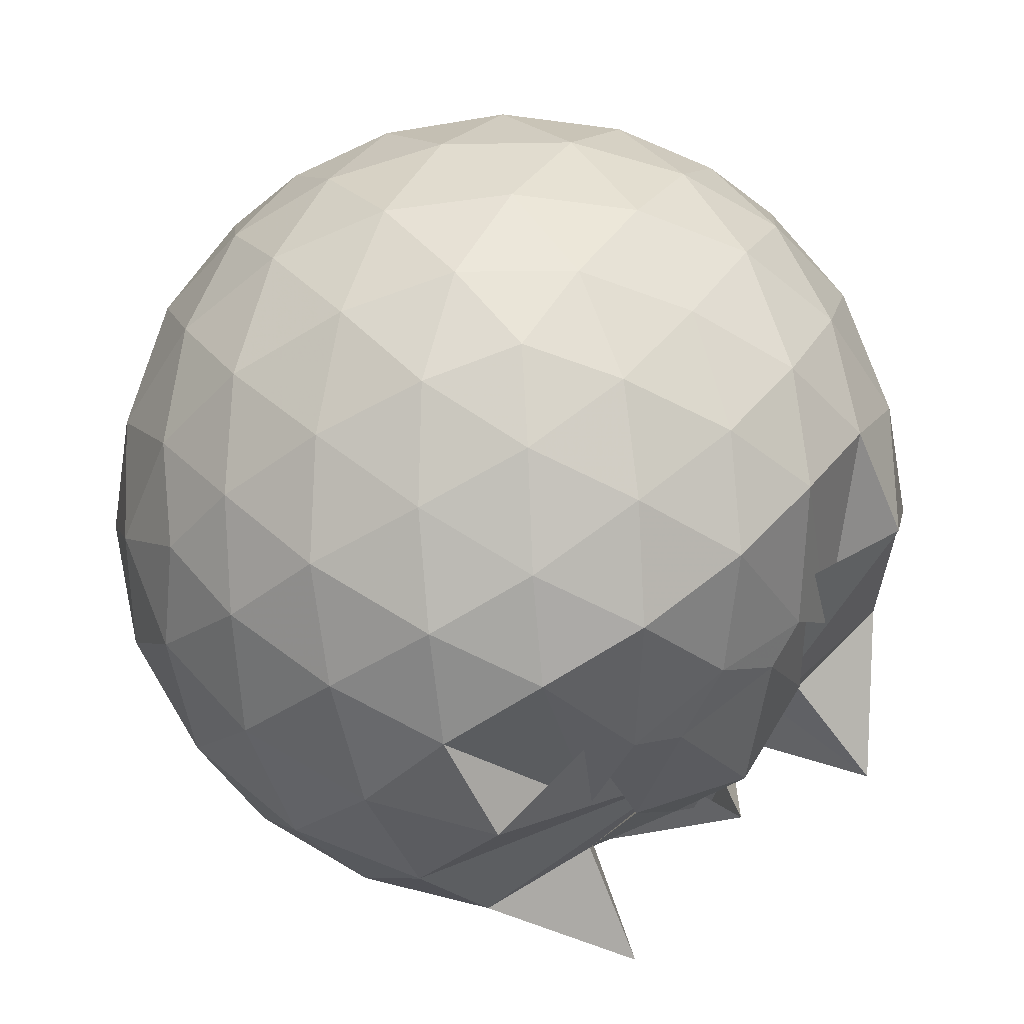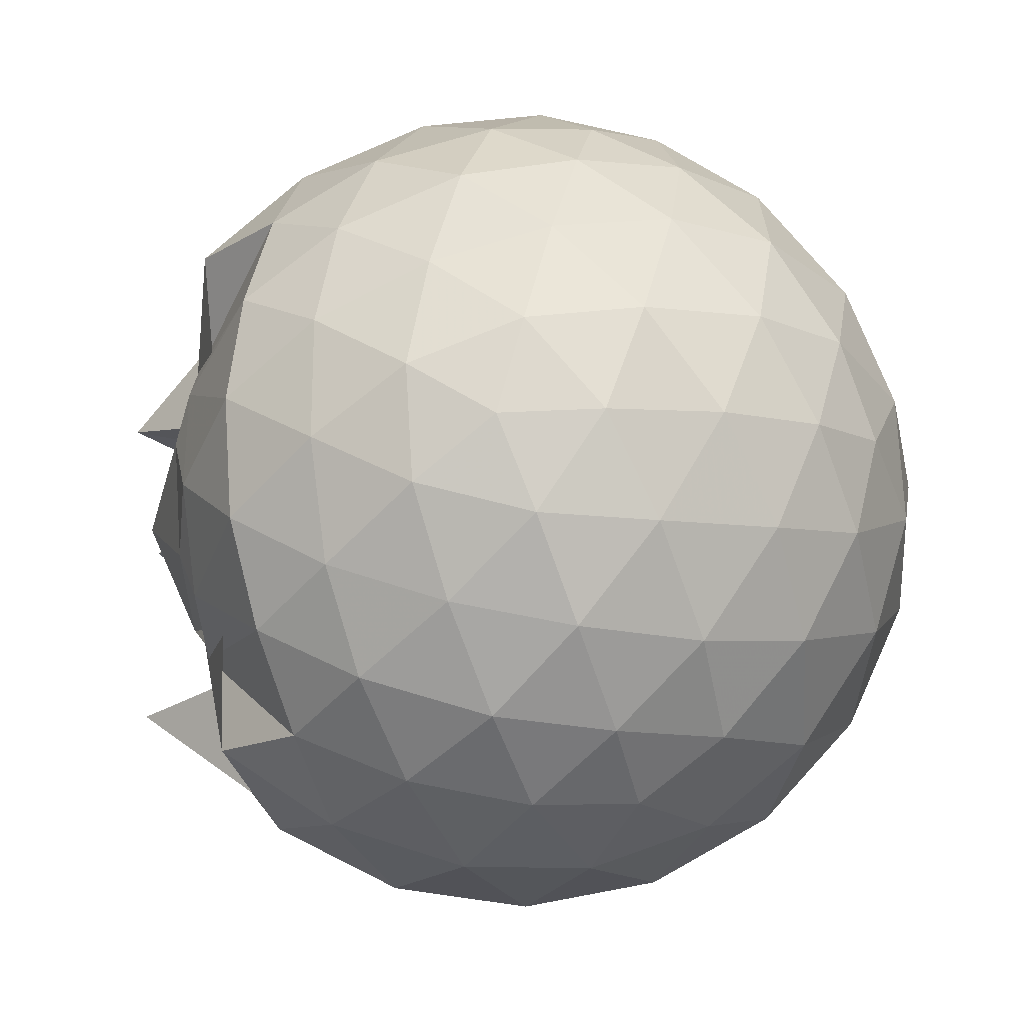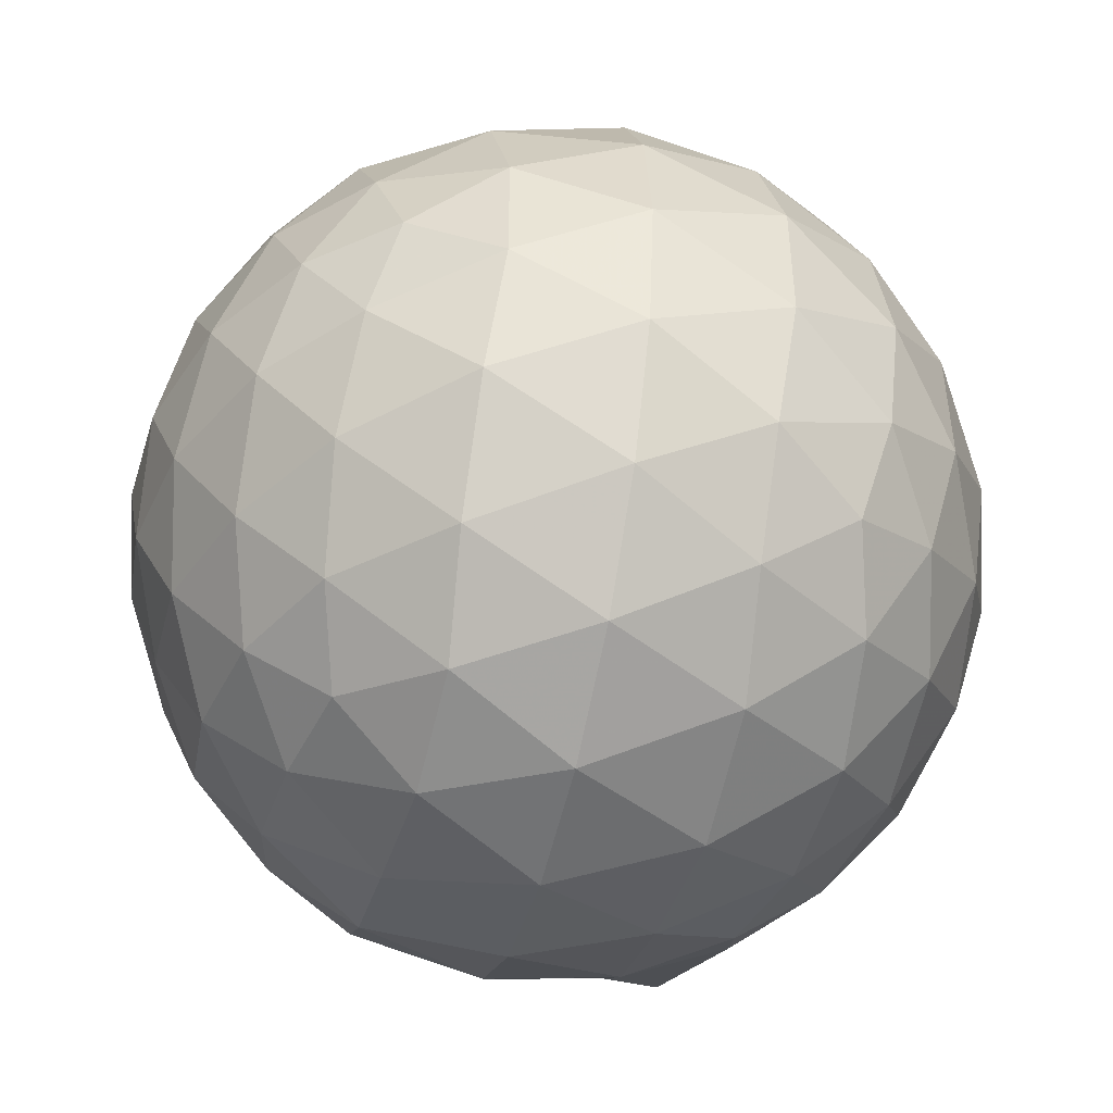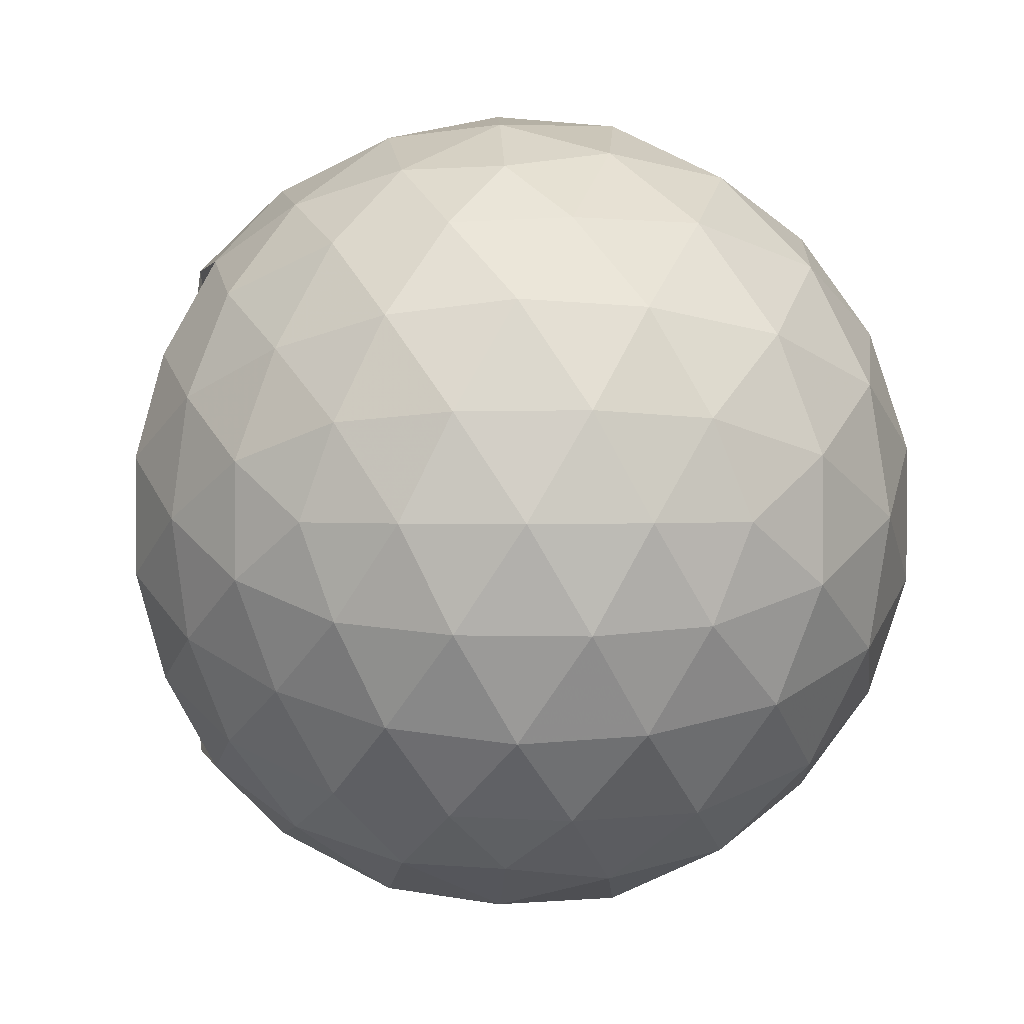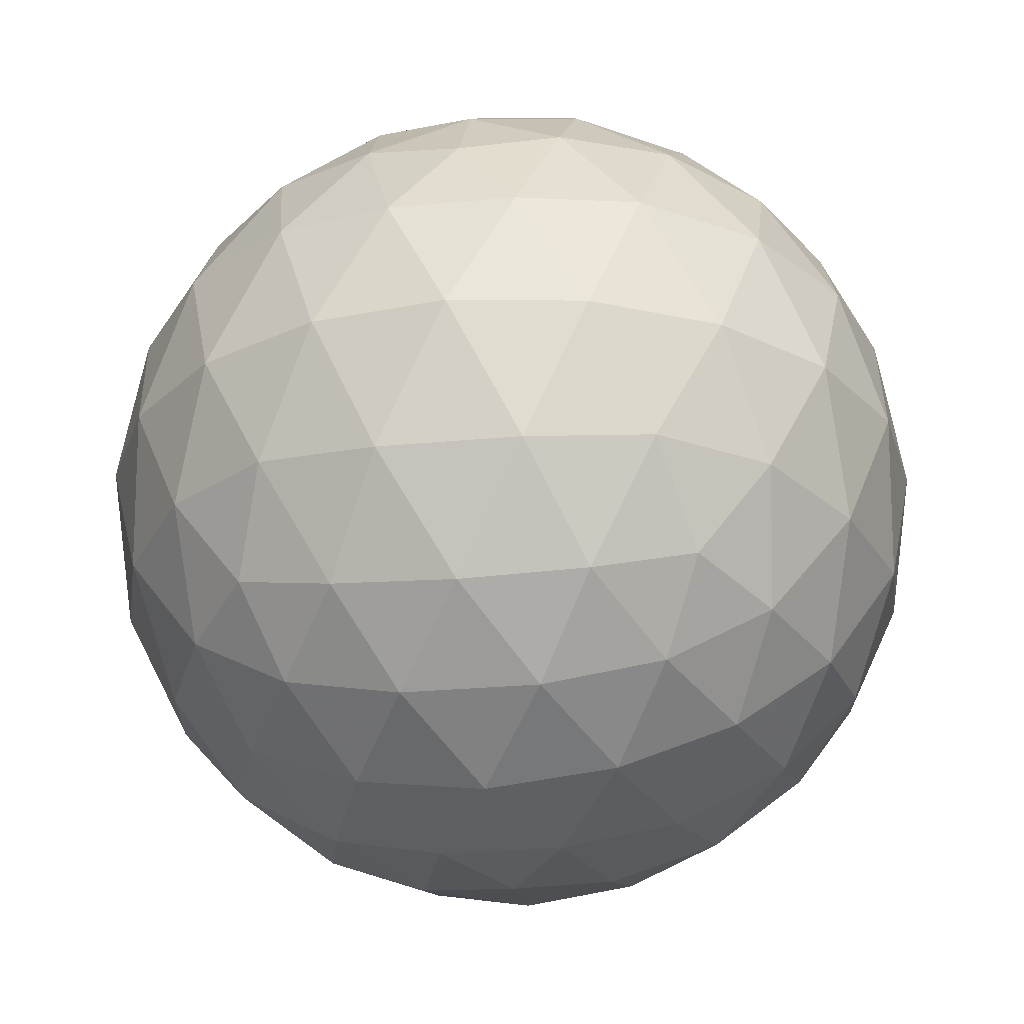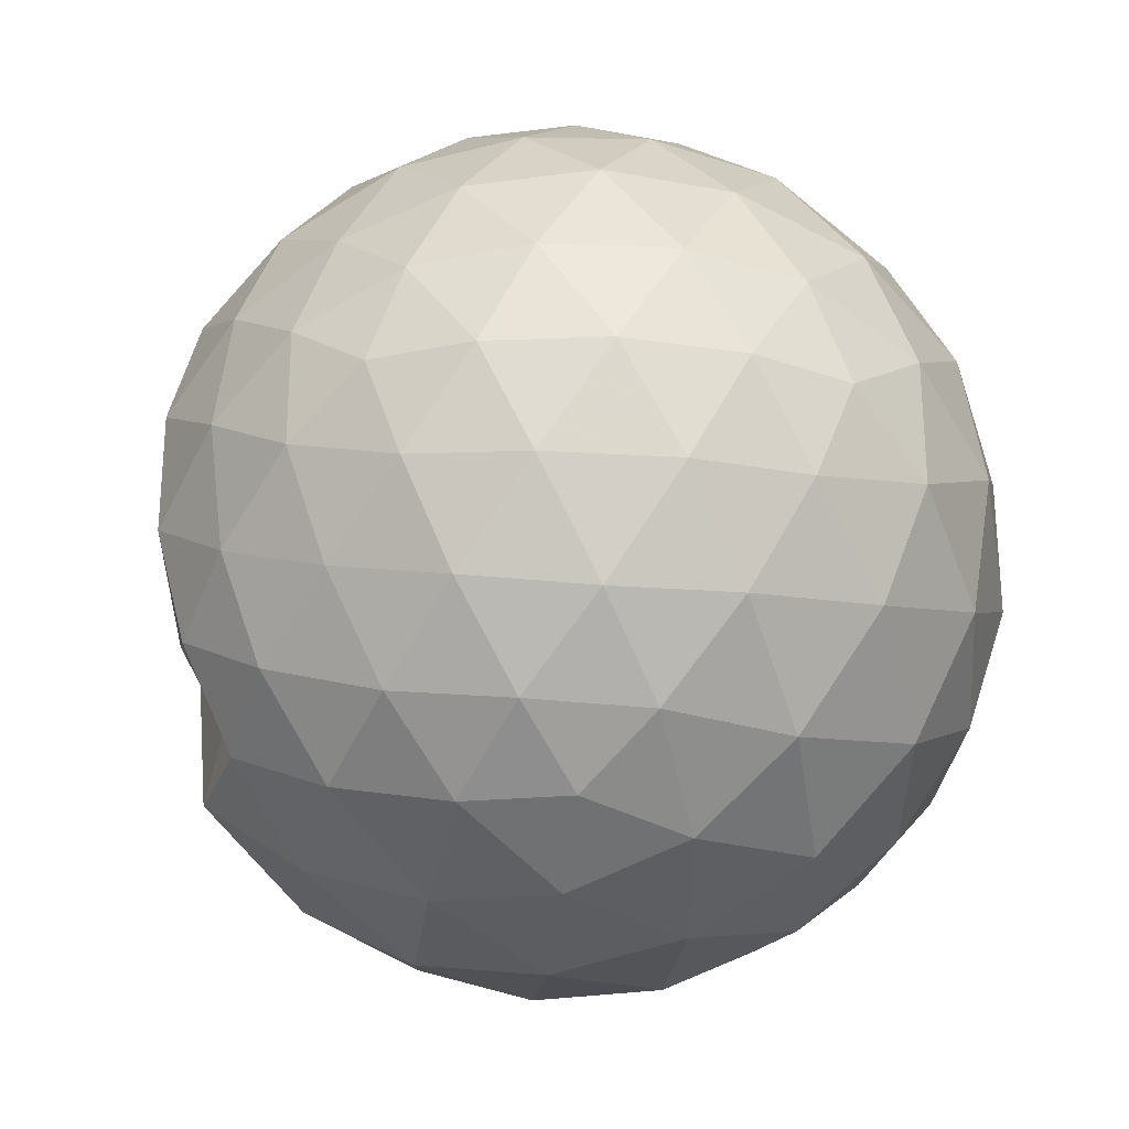
<metadata>
{"format":"obj","ext":"obj","renderer":"f3d","projection":"perspective","resolution":1024,"background":"white","views":[{"elev":66.6,"azim":-128.3,"up":"+Z"},{"elev":77.3,"azim":-3.4,"up":"+Z"},{"elev":-47.7,"azim":77.0,"up":"+Y"},{"elev":1.5,"azim":26.3,"up":"+Y"},{"elev":-26.6,"azim":98.4,"up":"+Z"},{"elev":-27.2,"azim":22.1,"up":"+Y"}]}
</metadata>
<code>
v -0.7562 -0.008063 1.056
v -0.7478 -0.008063 -0.8684
v 0.1091 -0.007812 0.6074
v 0.03881 0.2149 0.6633
v -0.1014 0.4552 0.6854
v -0.2939 0.6571 0.6607
v -0.4885 0.7835 0.6055
v -0.7243 0.7804 0.6555
v -0.9961 0.7116 0.6704
v -1.242 0.5908 0.6263
v -1.463 0.3454 0.2717
v -1.465 0.2311 0.4776
v -1.476 -0.008329 0.5773
v -1.469 -0.2479 0.4743
v -1.463 -0.3626 0.2736
v -1.243 -0.6069 0.6279
v -0.9971 -0.728 0.6717
v -0.7246 -0.7959 0.6563
v -0.4878 -0.7999 0.6044
v -0.294 -0.6721 0.6615
v -0.1016 -0.4709 0.6857
v 0.0396 -0.231 0.6629
v 0.1945 0.1348 0.4052
v 0.09757 0.4018 0.4295
v -0.09156 0.6537 0.4292
v -0.3216 0.8234 0.4023
v -0.5982 0.9027 0.409
v -0.8846 0.8842 0.4272
v -1.18 0.7707 0.4254
v -1.425 0.5852 0.4107
v -1.406 0.3184 0.4928
v -1.506 0.1256 0.4339
v -1.505 -0.1424 0.4341
v -1.405 -0.3348 0.4938
v -1.426 -0.6014 0.4095
v -1.18 -0.7872 0.4255
v -0.8846 -0.9 0.4277
v -0.5981 -0.9193 0.4083
v -0.3219 -0.8394 0.4022
v -0.09124 -0.6702 0.4287
v 0.09706 -0.4179 0.4297
v 0.1951 -0.1514 0.4047
v 0.206 0.2954 0.1184
v 0.06225 0.5695 0.1191
v -0.1602 0.7854 0.1199
v -0.4393 0.9207 0.121
v -0.7481 0.96 0.1219
v -1.054 0.8976 0.1223
v -1.326 0.7412 0.1222
v -1.508 0.113 0.1121
v -1.513 0.2442 0.109
v -1.607 -0.008055 0.1216
v -1.512 -0.2618 0.1109
v -1.508 -0.1288 0.1119
v -1.325 -0.7575 0.122
v -1.055 -0.914 0.1225
v -0.748 -0.9761 0.122
v -0.4393 -0.9368 0.1209
v -0.1602 -0.8015 0.12
v 0.06223 -0.5857 0.1191
v 0.206 -0.3114 0.1185
v 0.256 -0.008036 0.118
v 0.11 0.424 -0.1658
v -0.06355 0.657 -0.1653
v -0.3031 0.8185 -0.1922
v -0.6099 0.9109 -0.1901
v -0.9011 0.907 -0.1591
v -1.177 0.8035 -0.1545
v -1.416 0.6129 -0.1751
v -1.452 0.3259 -0.1678
v -1.519 0.113 -0.1257
v -1.52 -0.1277 -0.1253
v -1.452 -0.3429 -0.1678
v -1.415 -0.6299 -0.1752
v -1.177 -0.8196 -0.1545
v -0.9011 -0.9233 -0.1591
v -0.6099 -0.9271 -0.1901
v -0.3031 -0.8346 -0.1922
v -0.06355 -0.6732 -0.1653
v 0.11 -0.4401 -0.1658
v 0.195 -0.1662 -0.194
v 0.195 0.15 -0.194
v -0.04078 0.4948 -0.3779
v -0.2317 0.6383 -0.4341
v -0.4929 0.7537 -0.4559
v -0.7756 0.8024 -0.4283
v -1.016 0.7862 -0.3666
v -1.212 0.6449 -0.4151
v -1.702 0.3752 -0.3798
v -1.022 0.1805 -0.2675
v -1.522 -0.008957 -0.3115
v -1.023 -0.1965 -0.2684
v -1.701 -0.3913 -0.3806
v -1.212 -0.6611 -0.415
v -1.016 -0.8023 -0.3666
v -0.7756 -0.8185 -0.4283
v -0.4929 -0.7698 -0.4559
v -0.2317 -0.6544 -0.4341
v -0.04078 -0.5109 -0.3779
v 0.04063 -0.2882 -0.4351
v 0.07461 -0.008061 -0.4588
v 0.04063 0.2721 -0.435
v -0.04212 -0.007821 0.7932
v -0.1585 0.2311 0.8509
v -0.3376 0.4704 0.8474
v -0.5361 0.6454 0.785
v -0.8015 0.6056 0.8355
v -1.083 0.5012 0.8223
v -1.306 0.369 0.7496
v -1.35 0.1274 0.8027
v -1.35 -0.1438 0.8022
v -1.306 -0.387 0.7484
v -1.083 -0.5174 0.8219
v -0.801 -0.6205 0.8357
v -0.5358 -0.6607 0.7858
v -0.3375 -0.4857 0.8475
v -0.1588 -0.2471 0.8512
v -0.2649 -0.007614 0.9508
v -0.4225 0.2284 0.983
v -0.6085 0.4378 0.9424
v -0.8813 0.3697 0.9478
v -1.14 0.2653 0.9039
v -1.157 -0.008037 0.9438
v -1.14 -0.2814 0.9039
v -0.8814 -0.3859 0.9472
v -0.609 -0.454 0.9422
v -0.4223 -0.2446 0.983
v -0.5233 -0.008059 1.04
v -0.6843 0.206 1.032
v -0.9418 0.1221 1.018
v -0.9417 -0.1382 1.018
v -0.6843 -0.2221 1.032
v -0.1581 0.4106 -0.5708
v -0.4002 0.5417 -0.632
v -0.6964 0.6315 -0.6278
v -0.9719 0.6555 -0.558
v -1.173 0.4672 -0.6099
v -1.357 0.2249 -0.592
v -1.626 -0.007908 -0.1473
v -1.356 -0.241 -0.5922
v -1.173 -0.4833 -0.61
v -0.9719 -0.6717 -0.5581
v -0.6964 -0.6477 -0.6278
v -0.4002 -0.5578 -0.632
v -0.1581 -0.4268 -0.5708
v -0.1045 -0.1603 -0.6341
v -0.1045 0.1442 -0.6341
v -0.3378 0.2821 -0.7423
v -0.6146 0.3877 -0.7783
v -0.9037 0.4546 -0.7305
v -1.093 0.2303 -0.76
v -1.249 -0.007911 -0.7099
v -1.093 -0.2465 -0.76
v -0.9037 -0.4707 -0.7305
v -0.6146 -0.4038 -0.7783
v -0.3378 -0.2982 -0.7423
v -0.3187 -0.008061 -0.7824
v -0.5503 0.1309 -0.8439
v -0.8229 0.2147 -0.8368
v -0.9911 -0.00809 -0.8304
v -0.8229 -0.2308 -0.8368
v -0.5503 -0.147 -0.844
f 3 23 4
f 4 23 24
f 4 24 5
f 5 24 25
f 5 25 6
f 6 25 26
f 6 26 7
f 7 26 27
f 7 27 8
f 8 27 28
f 8 28 9
f 9 28 29
f 9 29 10
f 10 29 30
f 10 30 11
f 11 30 31
f 11 31 12
f 12 31 32
f 12 32 13
f 13 32 33
f 13 33 14
f 14 33 34
f 14 34 15
f 15 34 35
f 15 35 16
f 16 35 36
f 16 36 17
f 17 36 37
f 17 37 18
f 18 37 38
f 18 38 19
f 19 38 39
f 19 39 20
f 20 39 40
f 20 40 21
f 21 40 41
f 21 41 22
f 22 41 42
f 22 42 3
f 3 42 23
f 23 43 24
f 24 43 44
f 24 44 25
f 25 44 45
f 25 45 26
f 26 45 46
f 26 46 27
f 27 46 47
f 27 47 28
f 28 47 48
f 28 48 29
f 29 48 49
f 29 49 30
f 30 49 50
f 30 50 31
f 31 50 51
f 31 51 32
f 32 51 52
f 32 52 33
f 33 52 53
f 33 53 34
f 34 53 54
f 34 54 35
f 35 54 55
f 35 55 36
f 36 55 56
f 36 56 37
f 37 56 57
f 37 57 38
f 38 57 58
f 38 58 39
f 39 58 59
f 39 59 40
f 40 59 60
f 40 60 41
f 41 60 61
f 41 61 42
f 42 61 62
f 42 62 23
f 23 62 43
f 43 63 44
f 44 63 64
f 44 64 45
f 45 64 65
f 45 65 46
f 46 65 66
f 46 66 47
f 47 66 67
f 47 67 48
f 48 67 68
f 48 68 49
f 49 68 69
f 49 69 50
f 50 69 70
f 50 70 51
f 51 70 71
f 51 71 52
f 52 71 72
f 52 72 53
f 53 72 73
f 53 73 54
f 54 73 74
f 54 74 55
f 55 74 75
f 55 75 56
f 56 75 76
f 56 76 57
f 57 76 77
f 57 77 58
f 58 77 78
f 58 78 59
f 59 78 79
f 59 79 60
f 60 79 80
f 60 80 61
f 61 80 81
f 61 81 62
f 62 81 82
f 62 82 43
f 43 82 63
f 63 83 64
f 64 83 84
f 64 84 65
f 65 84 85
f 65 85 66
f 66 85 86
f 66 86 67
f 67 86 87
f 67 87 68
f 68 87 88
f 68 88 69
f 69 88 89
f 69 89 70
f 70 89 90
f 70 90 71
f 71 90 91
f 71 91 72
f 72 91 92
f 72 92 73
f 73 92 93
f 73 93 74
f 74 93 94
f 74 94 75
f 75 94 95
f 75 95 76
f 76 95 96
f 76 96 77
f 77 96 97
f 77 97 78
f 78 97 98
f 78 98 79
f 79 98 99
f 79 99 80
f 80 99 100
f 80 100 81
f 81 100 101
f 81 101 82
f 82 101 102
f 82 102 63
f 63 102 83
f 103 104 118
f 104 119 118
f 104 105 119
f 105 120 119
f 105 106 120
f 106 107 120
f 107 121 120
f 107 108 121
f 108 122 121
f 108 109 122
f 109 110 122
f 110 123 122
f 110 111 123
f 111 124 123
f 111 112 124
f 112 113 124
f 113 125 124
f 113 114 125
f 114 126 125
f 114 115 126
f 115 116 126
f 116 127 126
f 116 117 127
f 117 118 127
f 117 103 118
f 118 119 128
f 119 129 128
f 119 120 129
f 120 121 129
f 121 130 129
f 121 122 130
f 122 123 130
f 123 131 130
f 123 124 131
f 124 125 131
f 125 132 131
f 125 126 132
f 126 127 132
f 127 128 132
f 127 118 128
f 133 148 134
f 134 148 149
f 134 149 135
f 135 149 150
f 135 150 136
f 136 150 137
f 137 150 151
f 137 151 138
f 138 151 152
f 138 152 139
f 139 152 140
f 140 152 153
f 140 153 141
f 141 153 154
f 141 154 142
f 142 154 143
f 143 154 155
f 143 155 144
f 144 155 156
f 144 156 145
f 145 156 146
f 146 156 157
f 146 157 147
f 147 157 148
f 147 148 133
f 148 158 149
f 149 158 159
f 149 159 150
f 150 159 151
f 151 159 160
f 151 160 152
f 152 160 153
f 153 160 161
f 153 161 154
f 154 161 155
f 155 161 162
f 155 162 156
f 156 162 157
f 157 162 158
f 157 158 148
f 3 4 103
f 103 4 104
f 4 5 104
f 104 5 105
f 5 6 105
f 105 6 106
f 6 7 106
f 7 8 106
f 106 8 107
f 8 9 107
f 107 9 108
f 9 10 108
f 108 10 109
f 10 11 109
f 11 12 109
f 109 12 110
f 12 13 110
f 110 13 111
f 13 14 111
f 111 14 112
f 14 15 112
f 15 16 112
f 112 16 113
f 16 17 113
f 113 17 114
f 17 18 114
f 114 18 115
f 18 19 115
f 19 20 115
f 115 20 116
f 20 21 116
f 116 21 117
f 21 22 117
f 117 22 103
f 22 3 103
f 83 133 84
f 84 133 134
f 84 134 85
f 85 134 135
f 85 135 86
f 86 135 136
f 86 136 87
f 87 136 88
f 88 136 137
f 88 137 89
f 89 137 138
f 89 138 90
f 90 138 139
f 90 139 91
f 91 139 92
f 92 139 140
f 92 140 93
f 93 140 141
f 93 141 94
f 94 141 142
f 94 142 95
f 95 142 96
f 96 142 143
f 96 143 97
f 97 143 144
f 97 144 98
f 98 144 145
f 98 145 99
f 99 145 100
f 100 145 146
f 100 146 101
f 101 146 147
f 101 147 102
f 102 147 133
f 102 133 83
f 128 129 1
f 129 130 1
f 130 131 1
f 131 132 1
f 132 128 1
f 159 158 2
f 160 159 2
f 161 160 2
f 162 161 2
f 158 162 2

</code>
